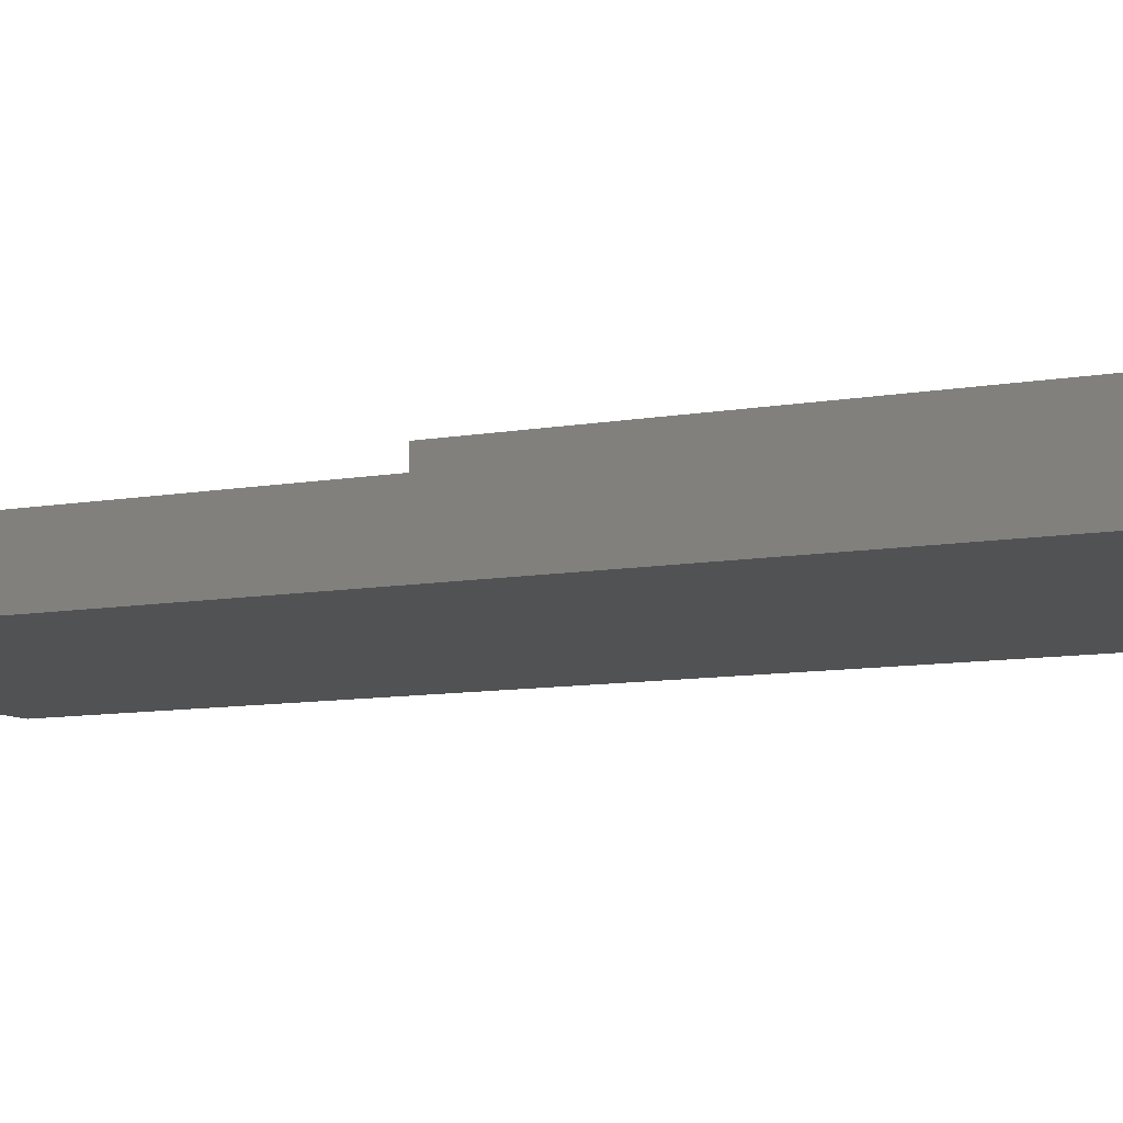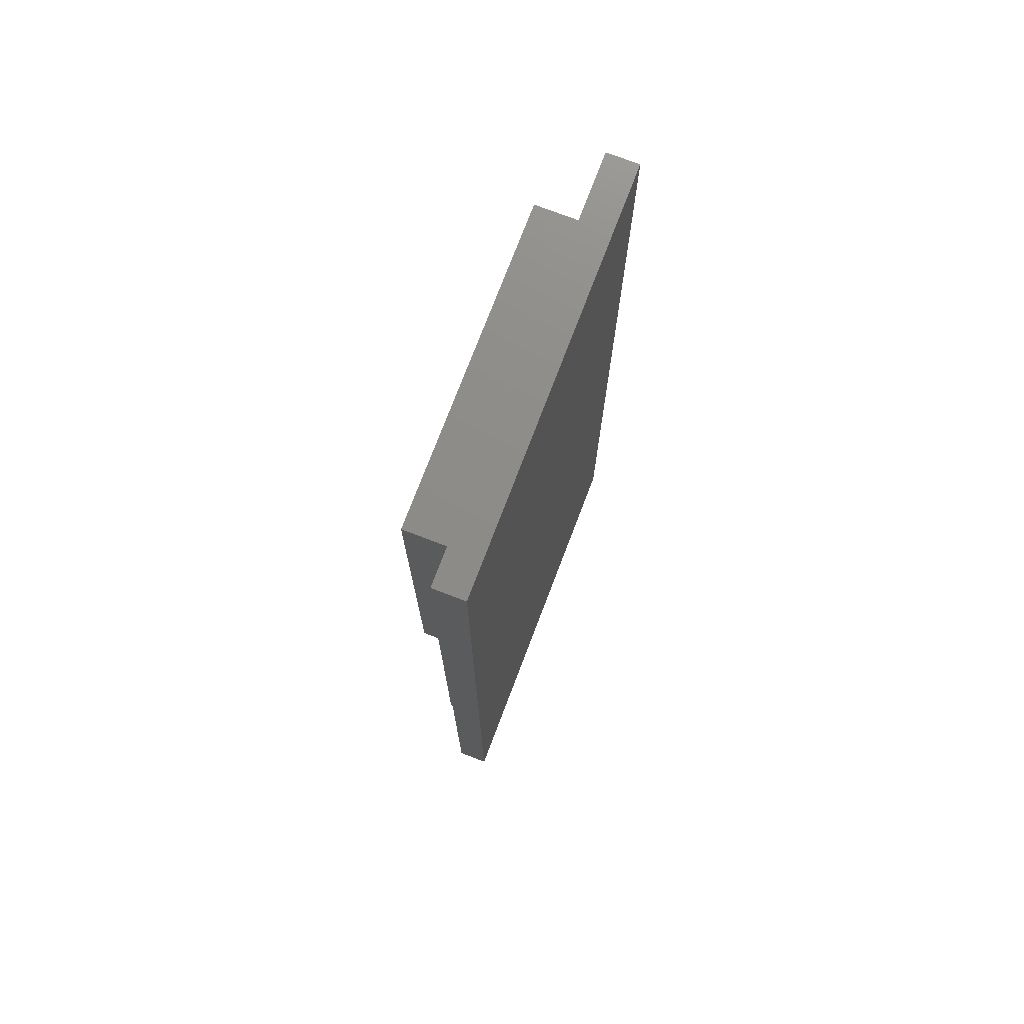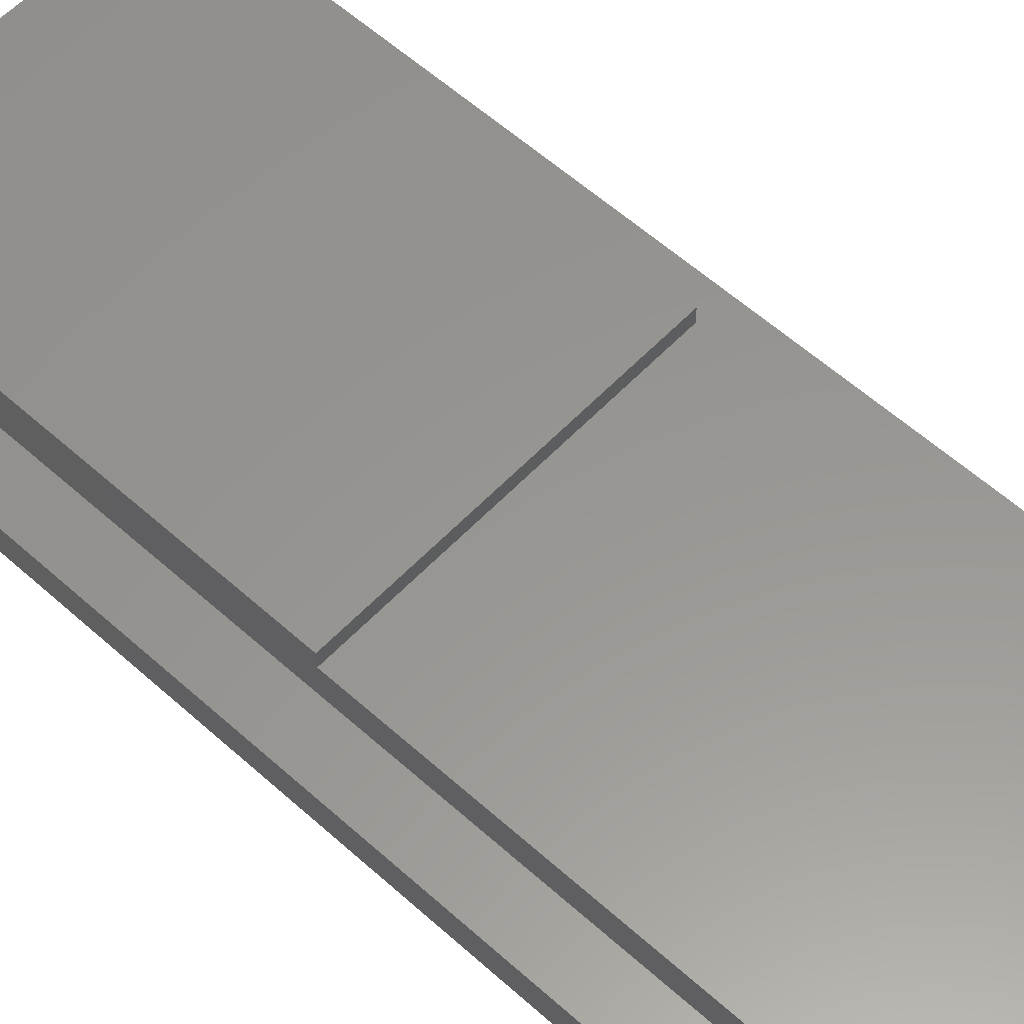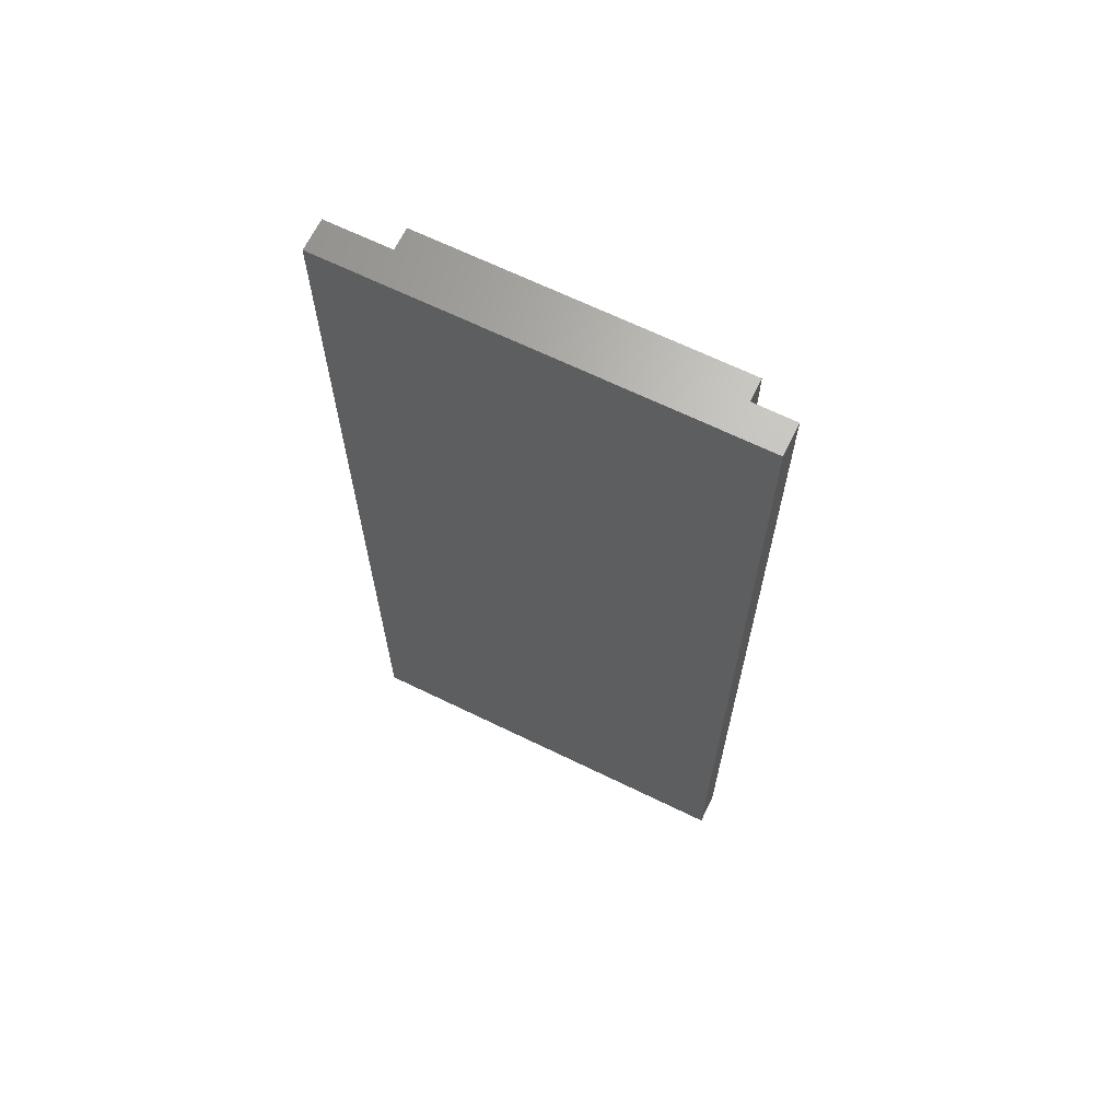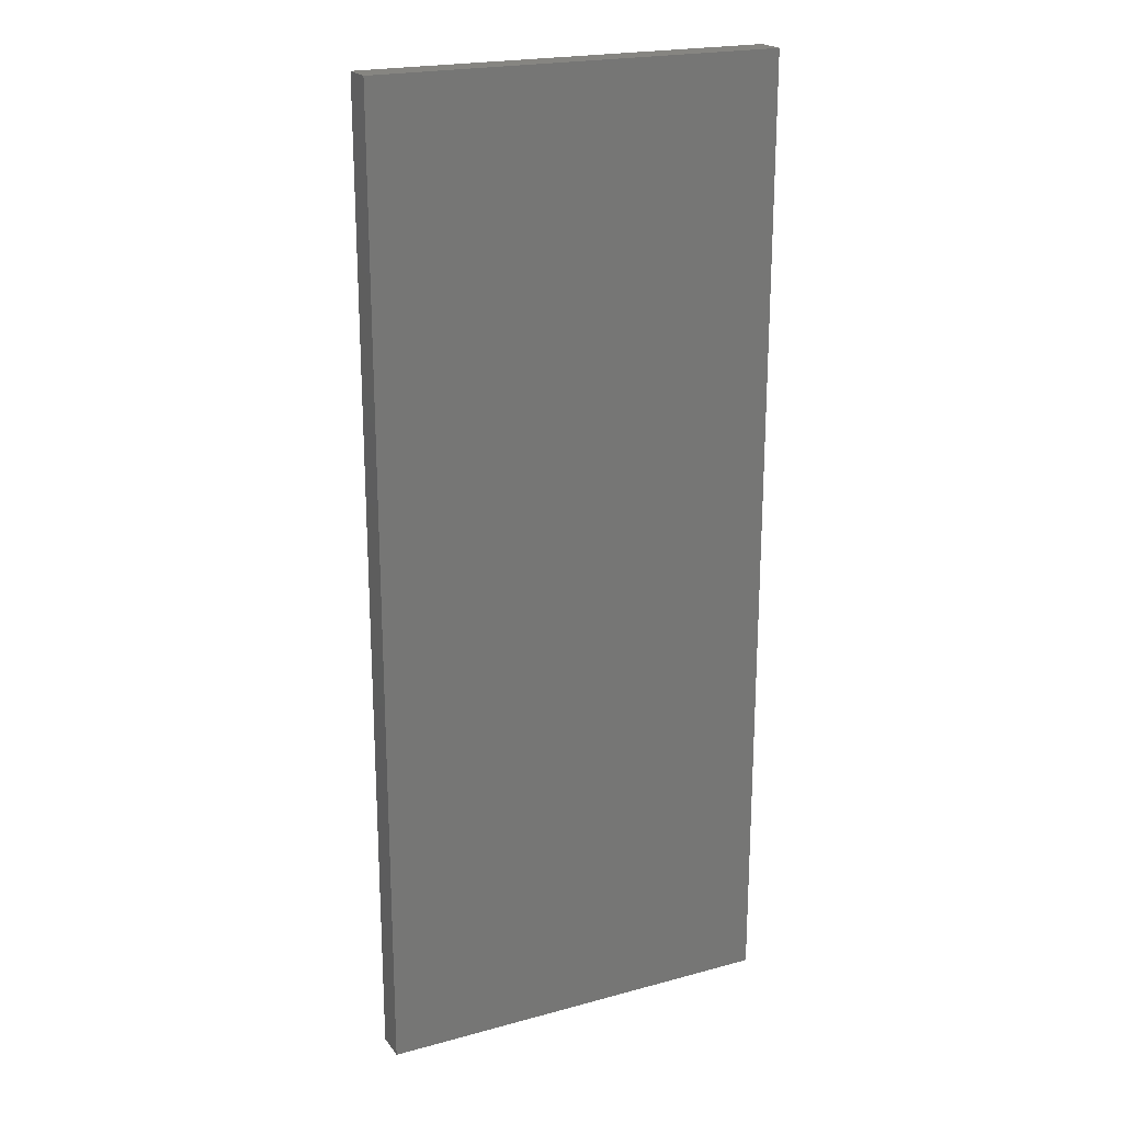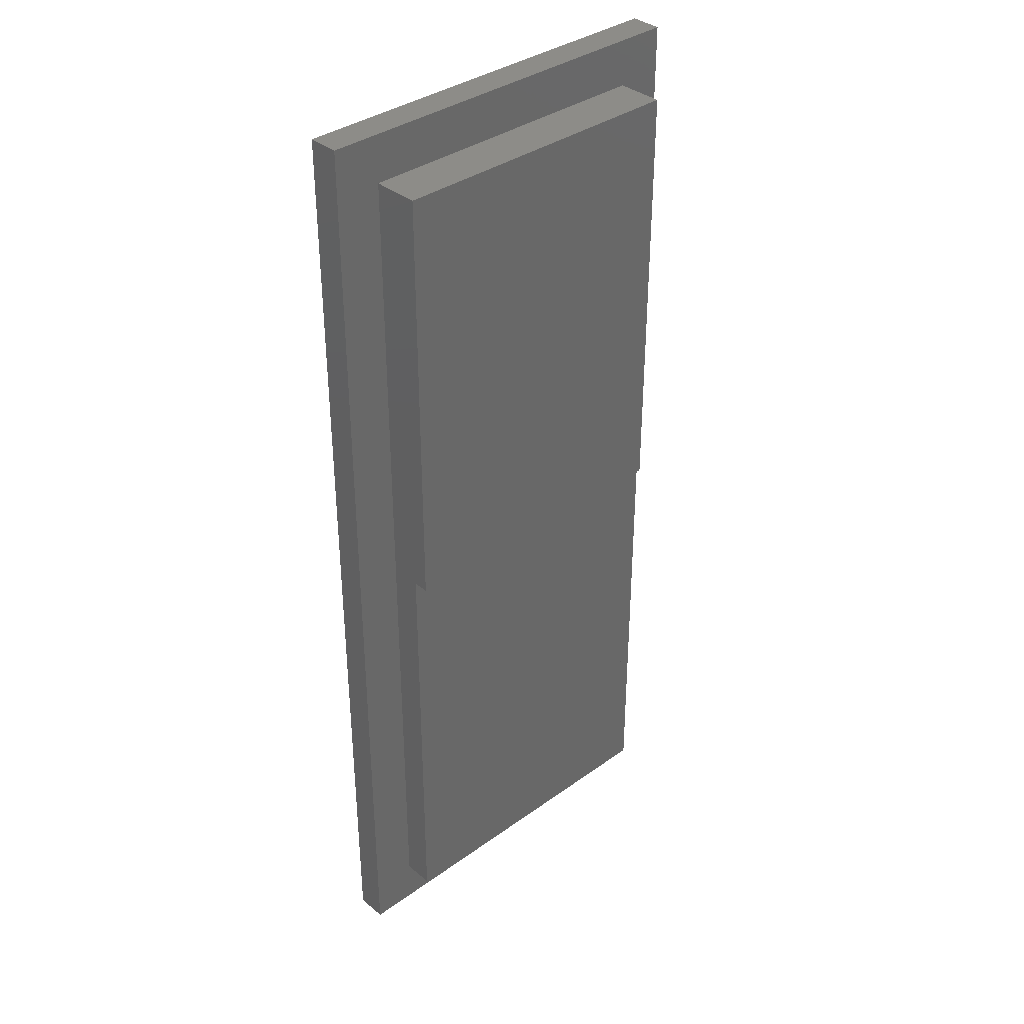
<metadata>
{"format":"stl","ext":"stl","renderer":"f3d","projection":"perspective","resolution":1024,"background":"white","views":[{"elev":-8.3,"azim":118.2,"up":"+Z"},{"elev":75.0,"azim":110.9,"up":"+Y"},{"elev":58.2,"azim":-47.1,"up":"+Z"},{"elev":66.8,"azim":-154.0,"up":"+Y"},{"elev":21.2,"azim":154.2,"up":"+Y"},{"elev":36.2,"azim":-43.1,"up":"+Y"}]}
</metadata>
<code>
# stl→obj: 20 verts, 36 faces
v 100 -280 0
v 100 -280 20
v -100 -280 20
v -100 -280 0
v 100 0 20
v -100 0 20
v -100 0 30
v 100 0 30
v -100 280 30
v -100 280 0
v 100 280 0
v 100 280 30
v 130 310 0
v -130 310 0
v -130 -310 0
v 130 -310 0
v 130 310 -20
v 130 -310 -20
v -130 -310 -20
v -130 310 -20
f 1 2 3
f 3 4 1
f 5 6 3
f 3 2 5
f 7 6 5
f 5 8 7
f 9 10 6
f 4 3 6
f 6 10 4
f 6 7 9
f 1 11 5
f 12 8 5
f 5 11 12
f 5 2 1
f 12 9 7
f 7 8 12
f 12 11 10
f 10 9 12
f 13 14 10
f 14 15 4
f 15 16 1
f 16 13 11
f 4 10 14
f 11 1 16
f 1 4 15
f 10 11 13
f 17 13 16
f 16 18 17
f 18 16 15
f 15 19 18
f 19 15 14
f 14 20 19
f 20 14 13
f 13 17 20
f 20 17 18
f 18 19 20

</code>
